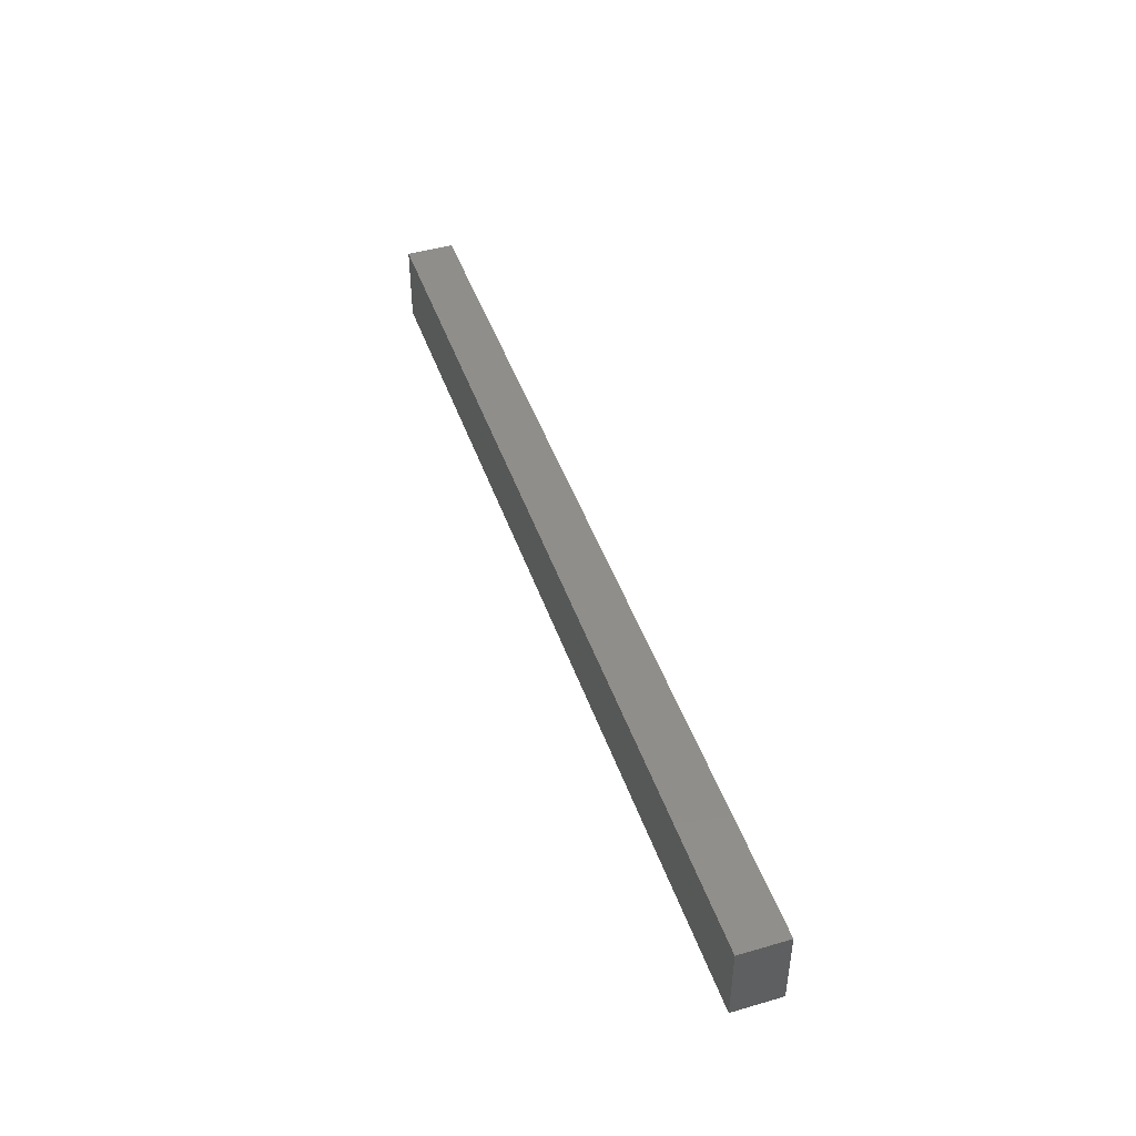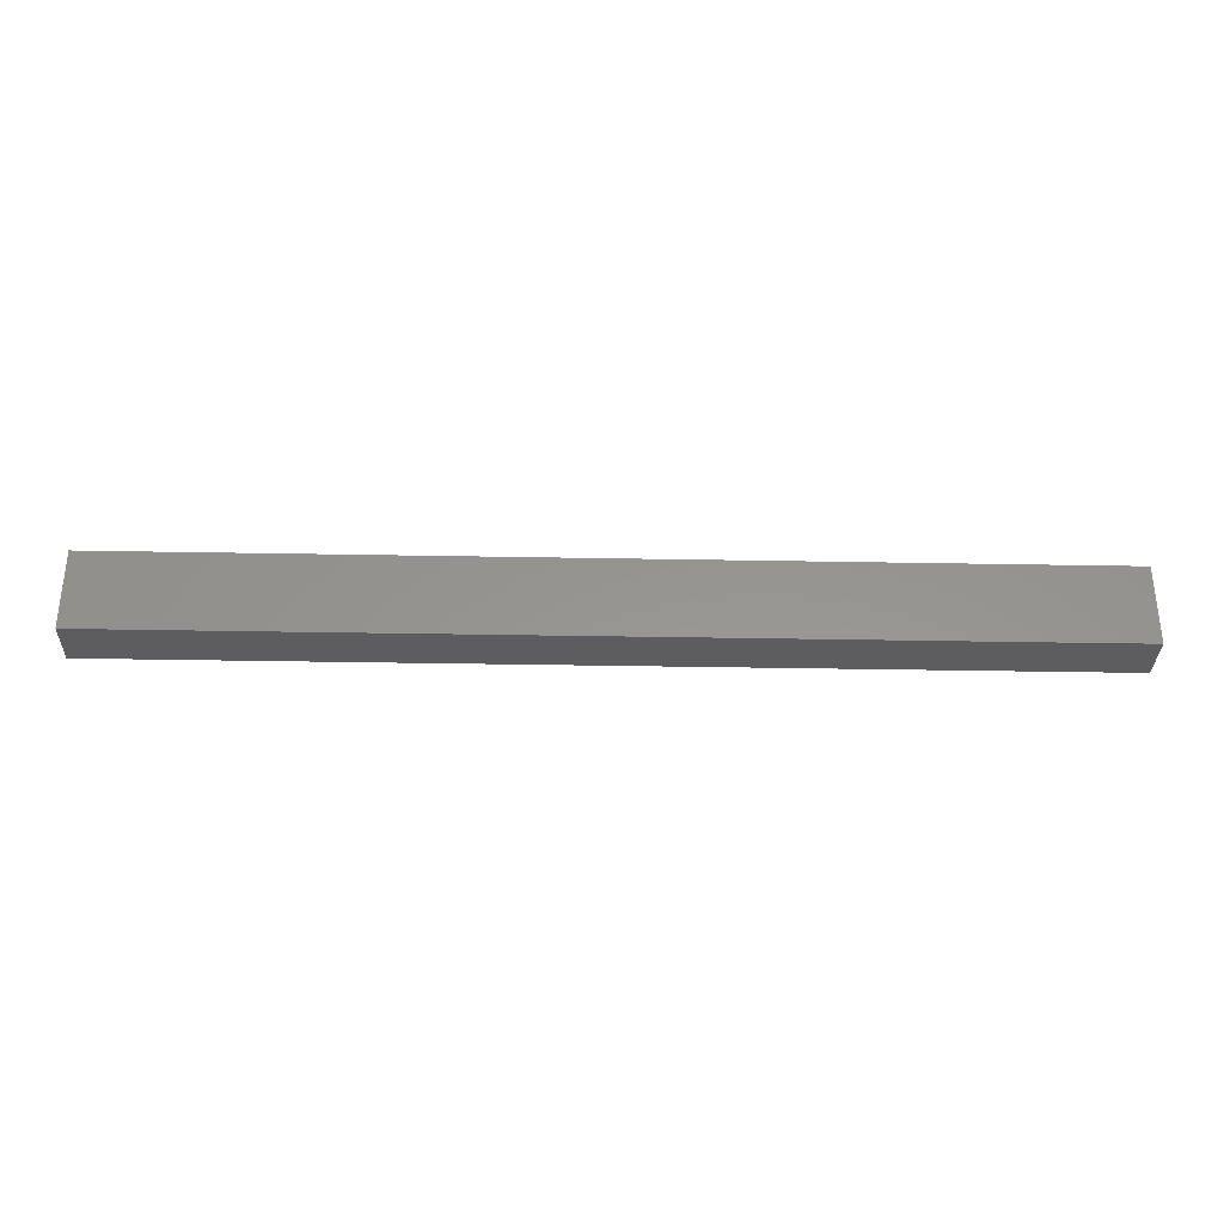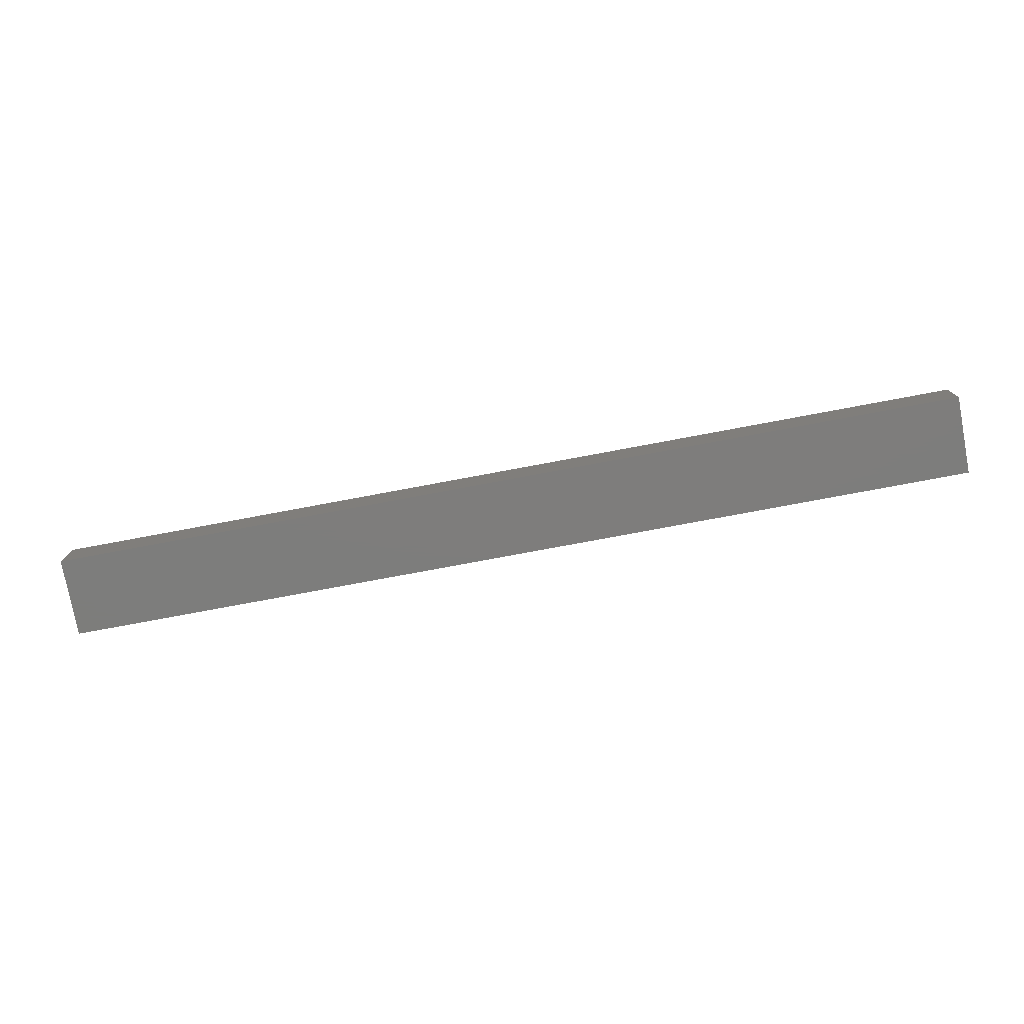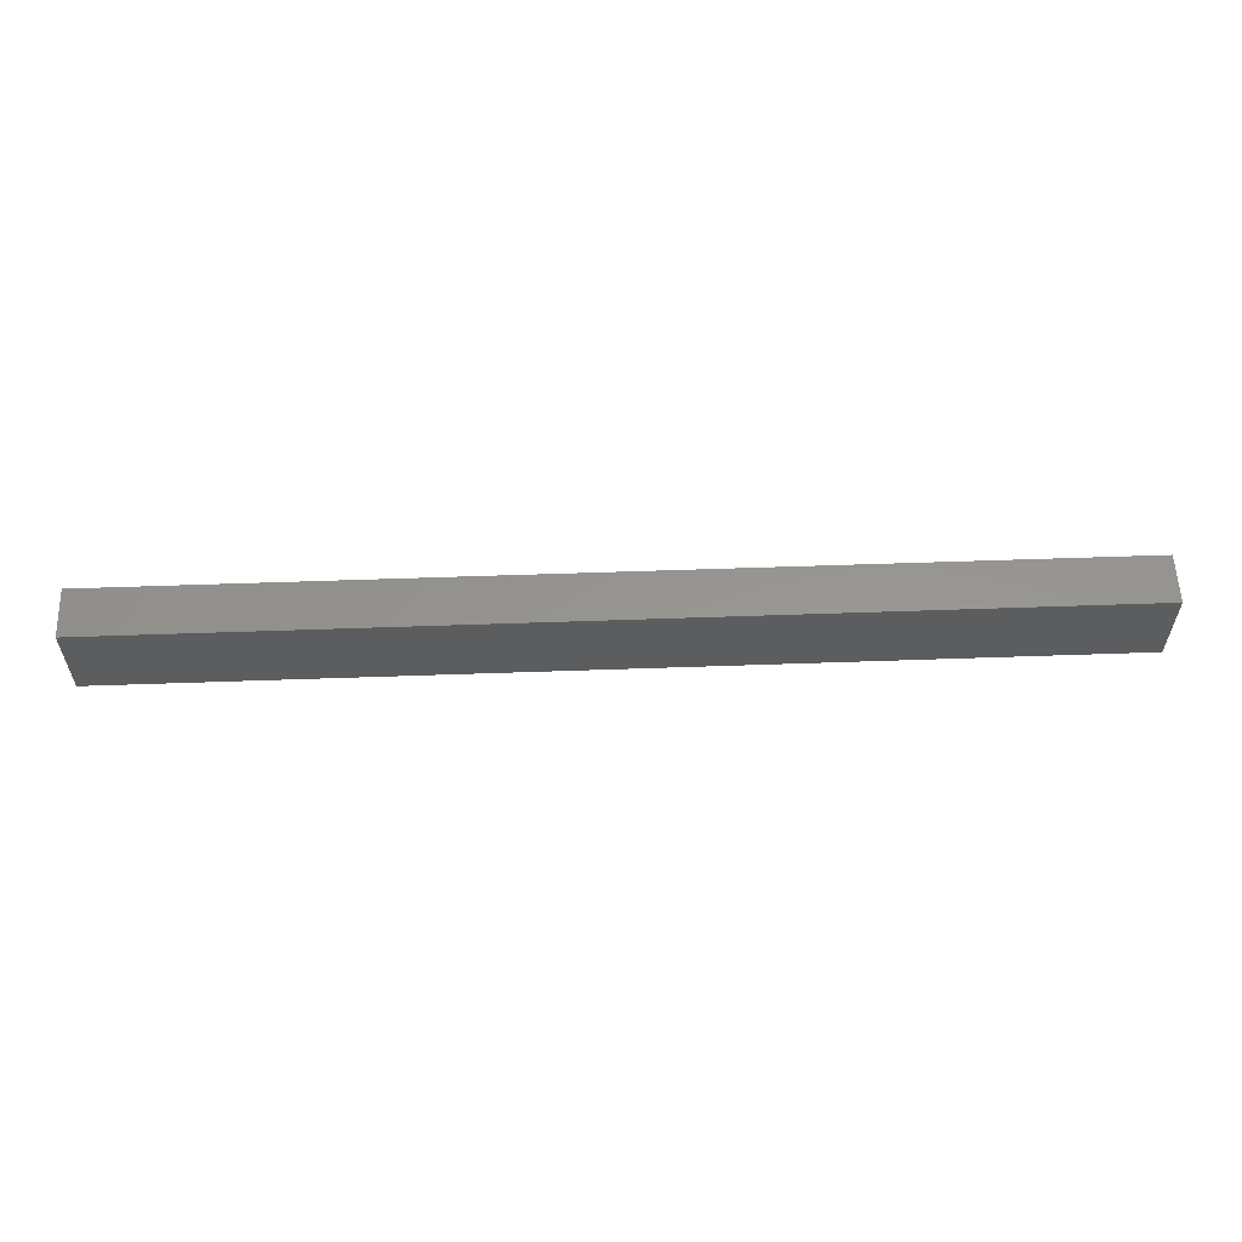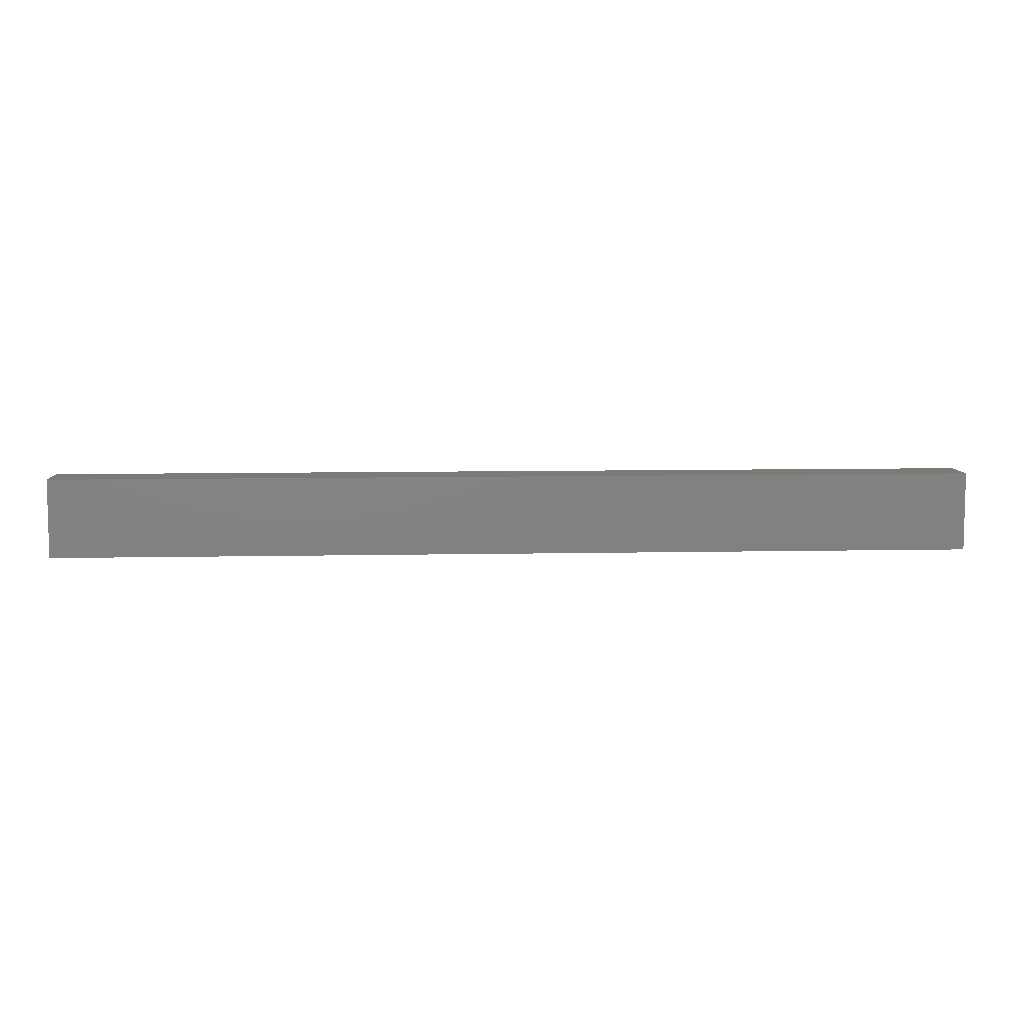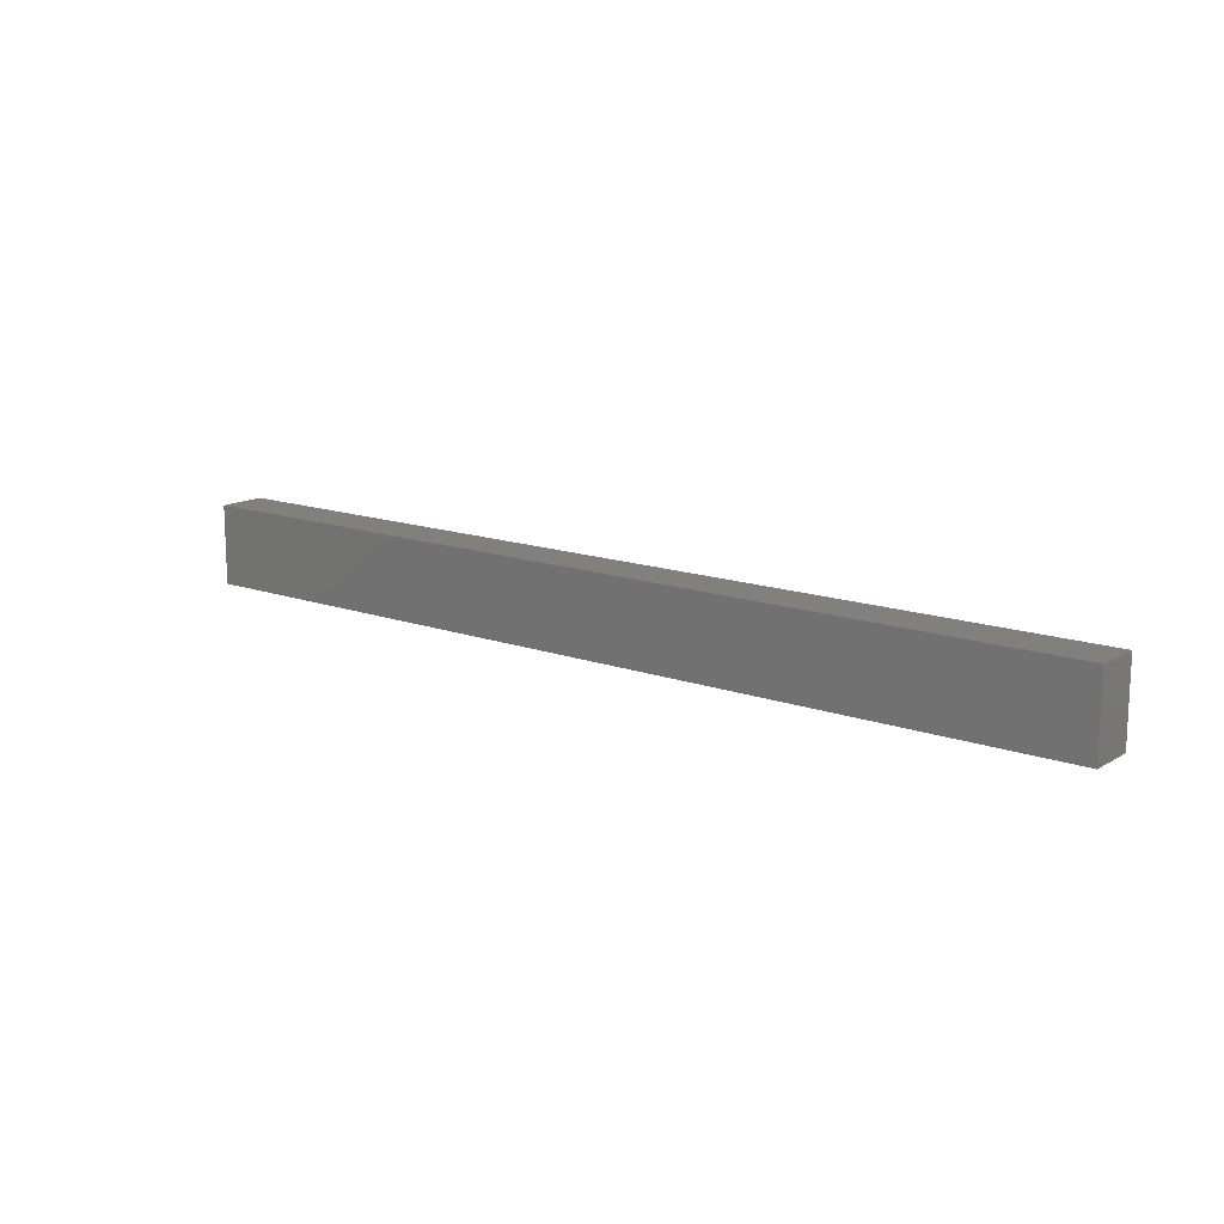
<metadata>
{"format":"stl","ext":"stl","renderer":"f3d","projection":"perspective","resolution":1024,"background":"white","views":[{"elev":45.2,"azim":-108.5,"up":"+Z"},{"elev":-32.6,"azim":178.5,"up":"+Z"},{"elev":-76.9,"azim":-169.4,"up":"+Y"},{"elev":57.8,"azim":177.9,"up":"+Z"},{"elev":7.9,"azim":176.6,"up":"+Z"},{"elev":14.2,"azim":38.3,"up":"+Z"}]}
</metadata>
<code>
# stl→obj: 8 verts, 12 faces
v 35.36 1.812 3
v 70.71 0 3
v 70.71 1.812 3
v 35.36 0 3
v 70.71 1.812 0
v 35.36 1.812 0
v 35.36 0 0
v 70.71 0 0
f 1 2 3
f 2 1 4
f 5 1 3
f 1 5 6
f 7 5 8
f 5 7 6
f 7 2 4
f 2 7 8
f 7 1 6
f 1 7 4
f 2 5 3
f 5 2 8

</code>
